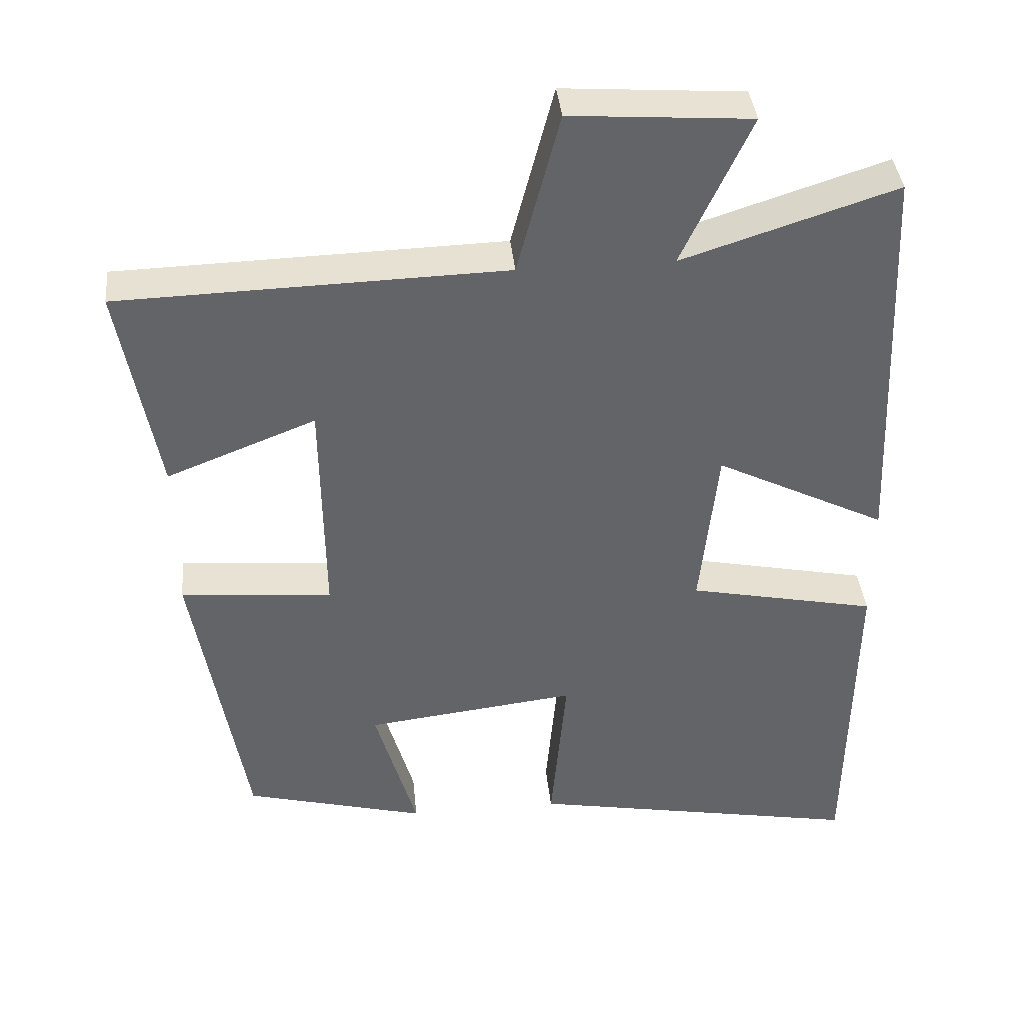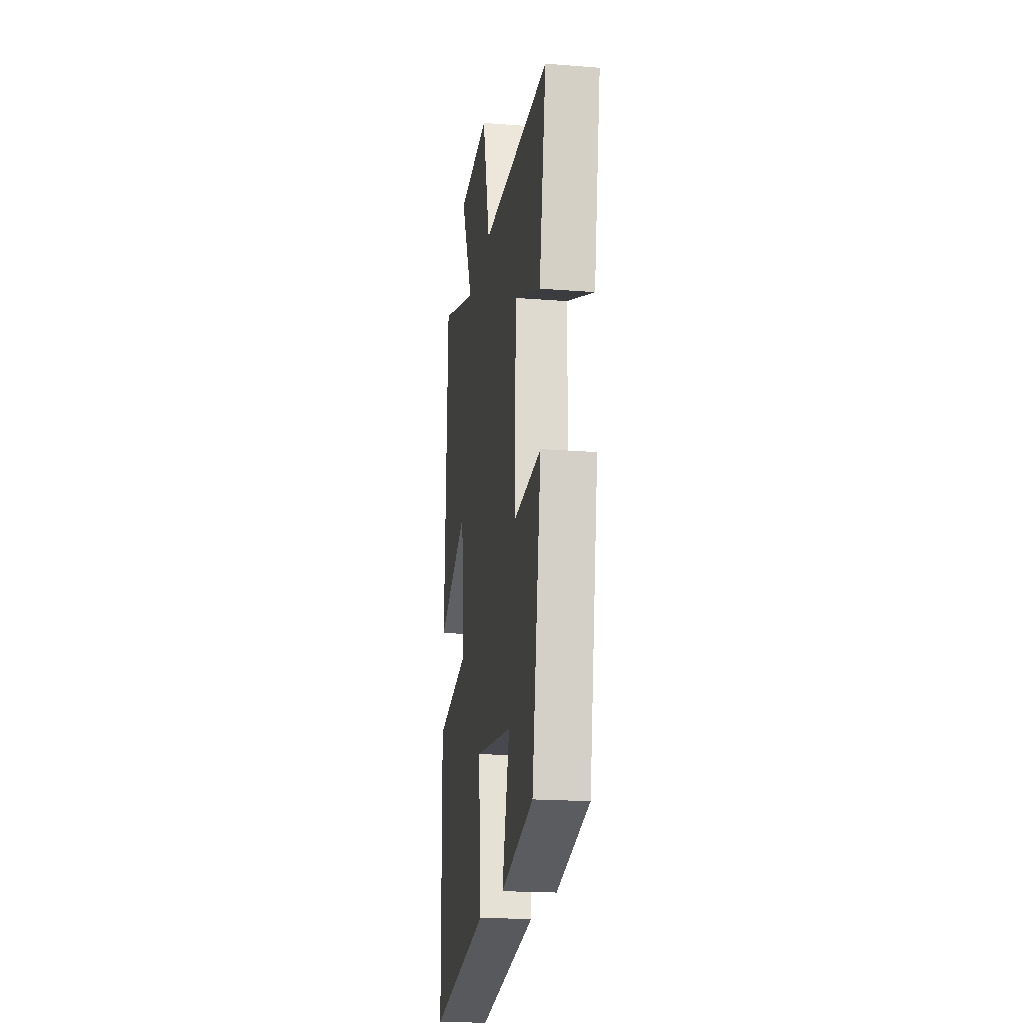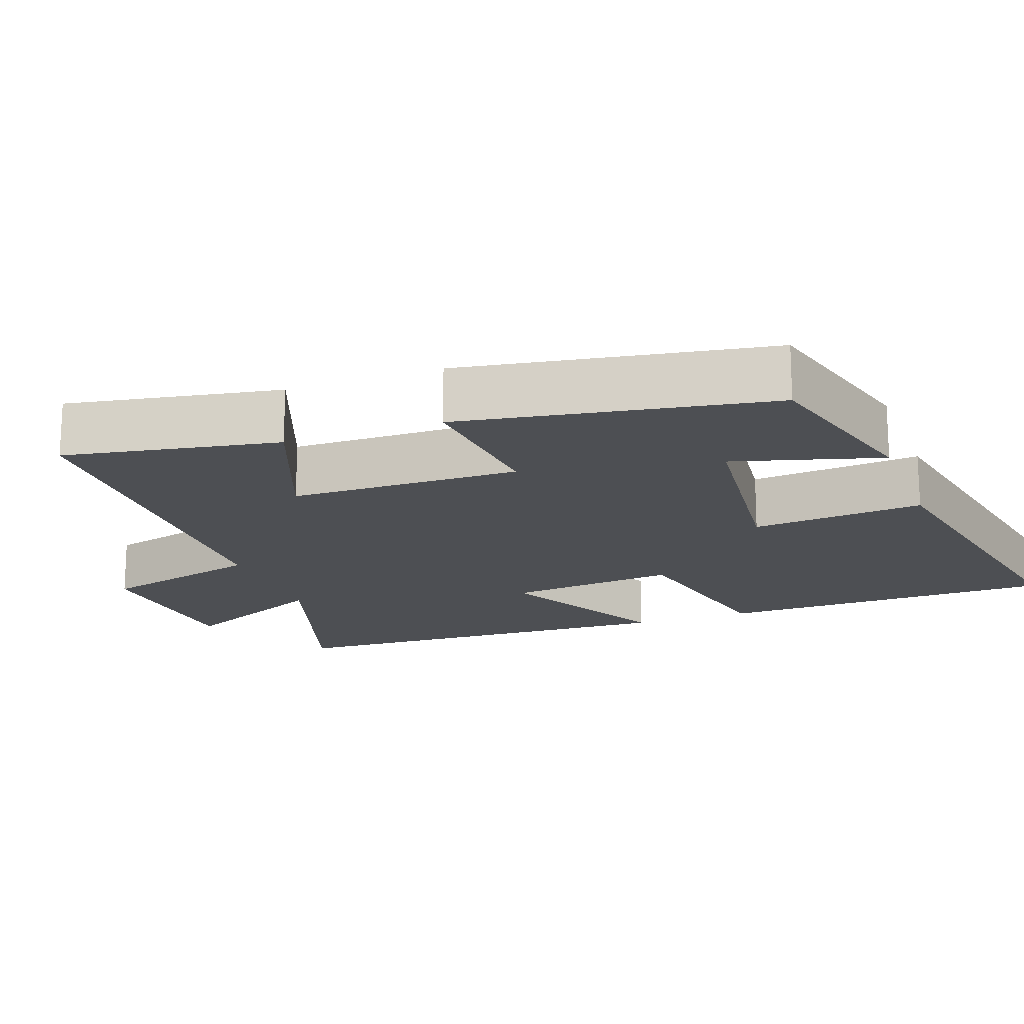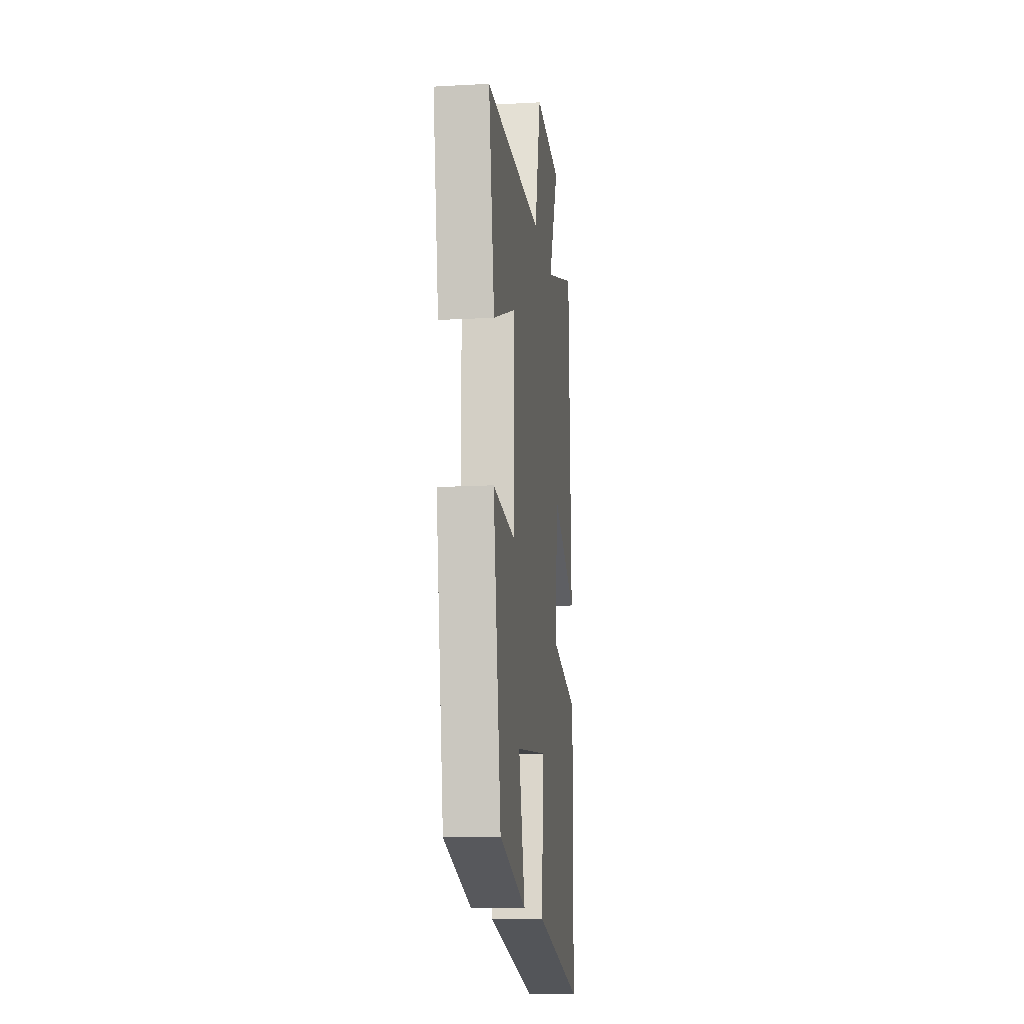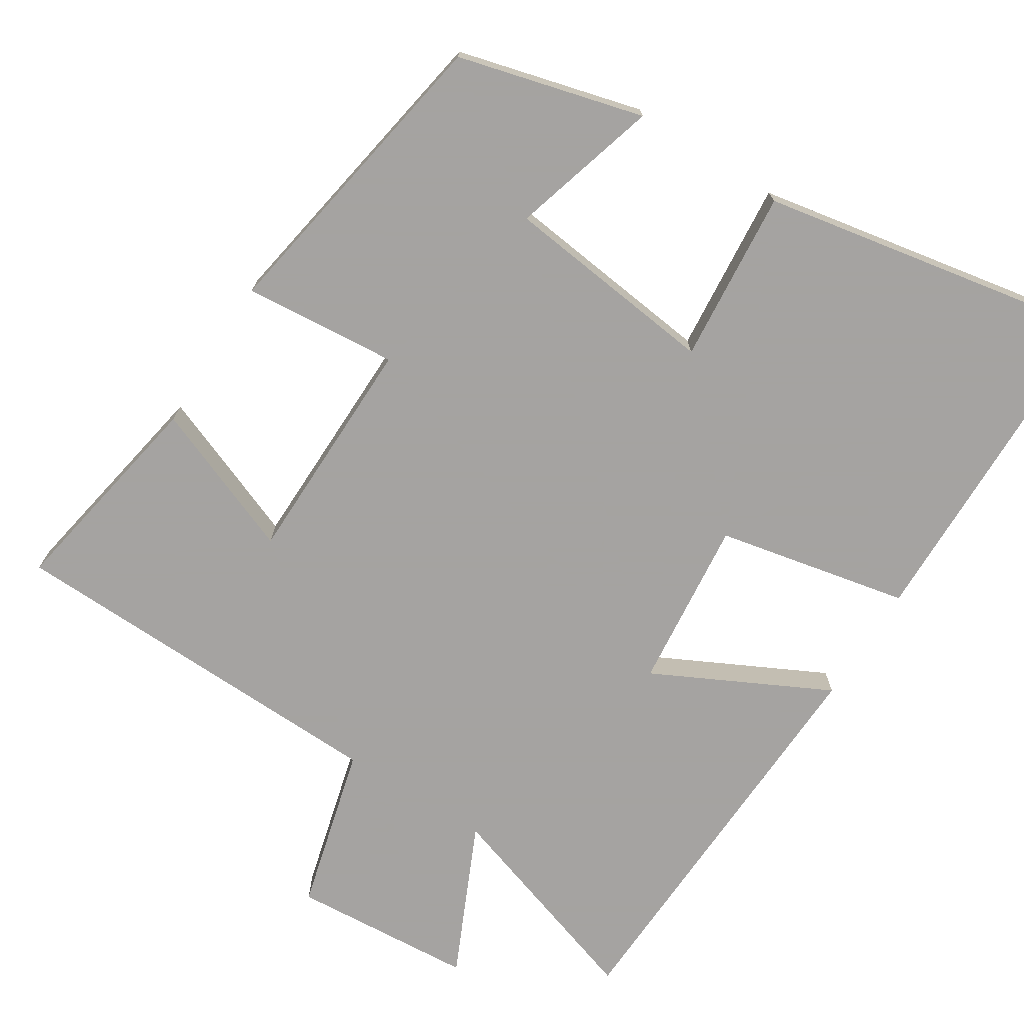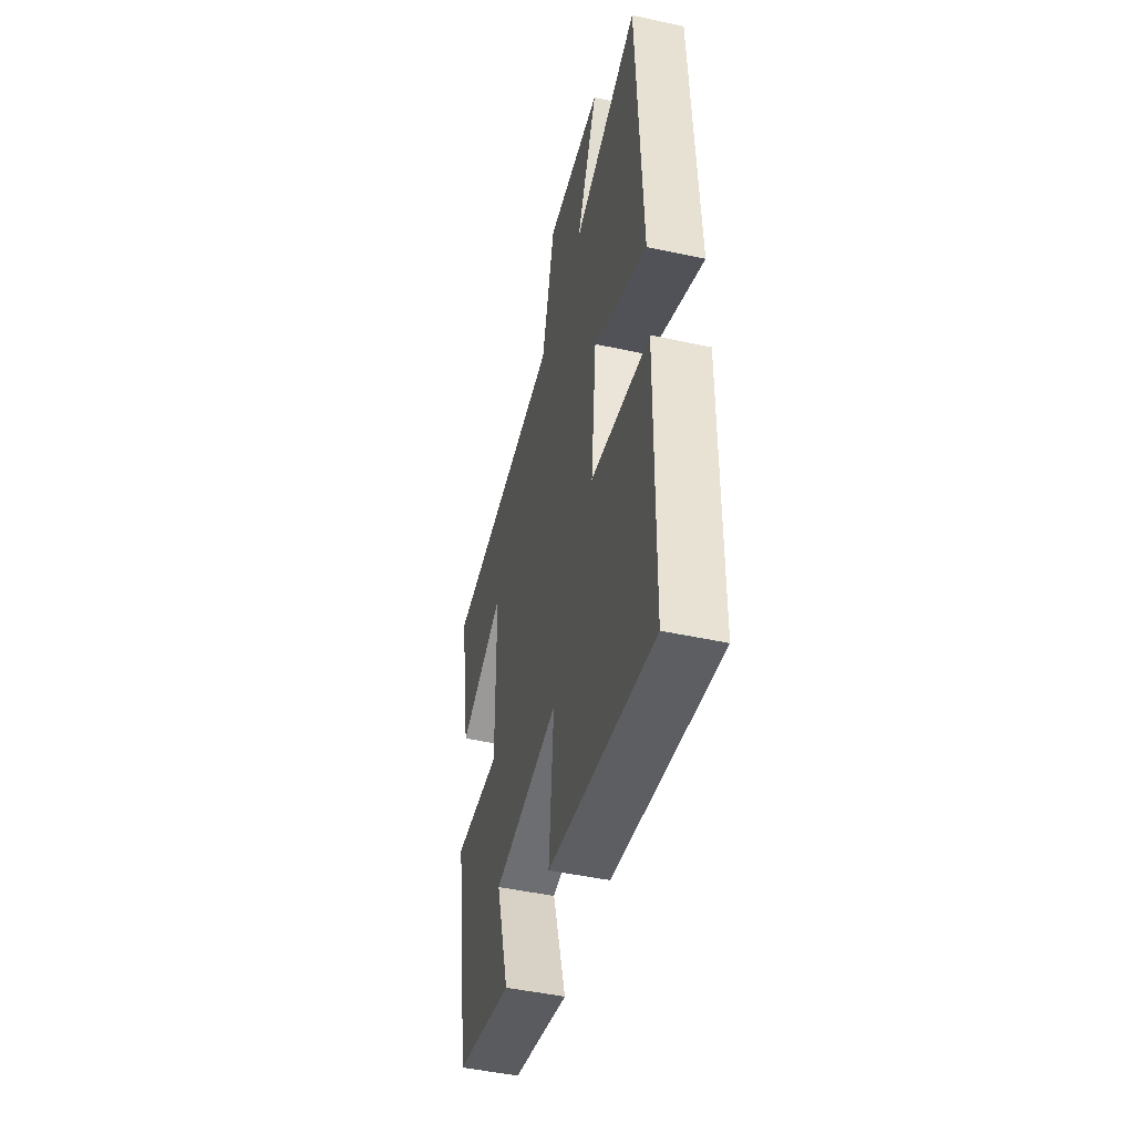
<metadata>
{"format":"obj","ext":"obj","renderer":"f3d","projection":"perspective","resolution":1024,"background":"white","views":[{"elev":39.2,"azim":174.3,"up":"+Z"},{"elev":-19.3,"azim":81.6,"up":"+Z"},{"elev":-17.5,"azim":110.2,"up":"+Y"},{"elev":-14.0,"azim":96.9,"up":"+Z"},{"elev":-73.1,"azim":147.6,"up":"+Y"},{"elev":-47.7,"azim":-103.7,"up":"+Z"}]}
</metadata>
<code>
v -0.493 0.07 -0.586
v -0.5 0.07 -0.127
v -0.241 0.07 -0.073
v -0.265 0.07 0.157
v -0.5 0.07 0.039
v -0.477 0.07 0.594
v -0.185 0.07 0.5
v -0.279 0.07 0.704
v -0.033 0.07 0.722
v 0.025 0.07 0.5
v 0.552 0.07 0.486
v 0.5 0.07 0.197
v 0.296 0.07 0.277
v 0.292 0.07 -0.035
v 0.5 0.07 -0.017
v 0.429 0.07 -0.434
v 0.18 0.07 -0.5
v 0.237 0.07 -0.301
v -0.053 0.07 -0.267
v -0.032 0.07 -0.5
v -0.493 0 -0.586
v -0.5 0 -0.127
v -0.241 0 -0.073
v -0.265 0 0.157
v -0.5 0 0.039
v -0.477 0 0.594
v -0.185 0 0.5
v -0.279 0 0.704
v -0.033 0 0.722
v 0.025 0 0.5
v 0.552 0 0.486
v 0.5 0 0.197
v 0.296 0 0.277
v 0.292 0 -0.035
v 0.5 0 -0.017
v 0.429 0 -0.434
v 0.18 0 -0.5
v 0.237 0 -0.301
v -0.053 0 -0.267
v -0.032 0 -0.5
f 1 2 3
f 20 1 3
f 19 20 3
f 18 19 3 4
f 15 16 17 18
f 14 15 18
f 13 14 18 4
f 10 11 12 13
f 10 13 4
f 7 8 9 10
f 7 10 4 5
f 5 6 7
f 23 22 21
f 23 21 40
f 23 40 39
f 24 23 39 38
f 38 37 36 35
f 38 35 34
f 24 38 34 33
f 33 32 31 30
f 24 33 30
f 30 29 28 27
f 25 24 30 27
f 27 26 25
f 1 21 22 2
f 2 22 23 3
f 3 23 24 4
f 4 24 25 5
f 5 25 26 6
f 6 26 27 7
f 7 27 28 8
f 8 28 29 9
f 9 29 30 10
f 10 30 31 11
f 11 31 32 12
f 12 32 33 13
f 13 33 34 14
f 14 34 35 15
f 15 35 36 16
f 16 36 37 17
f 17 37 38 18
f 18 38 39 19
f 19 39 40 20
f 20 40 21 1

</code>
